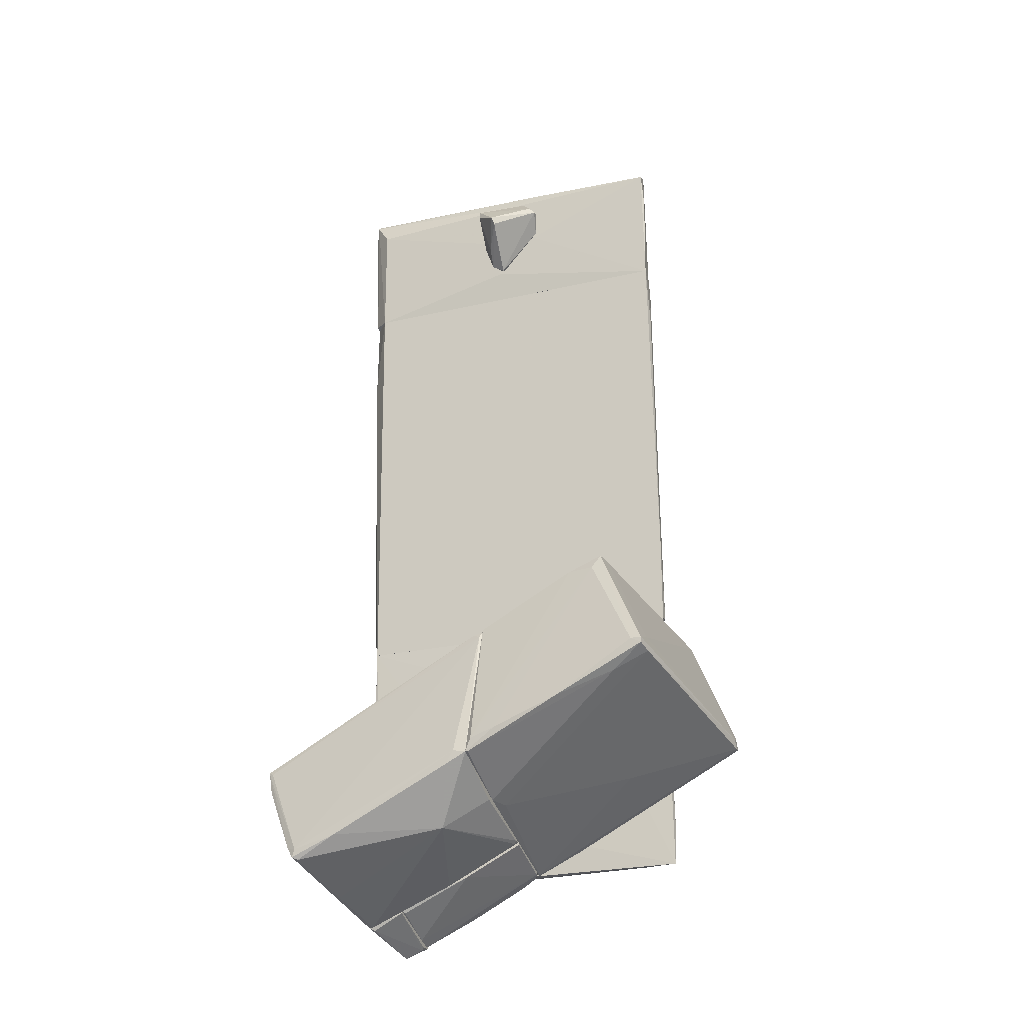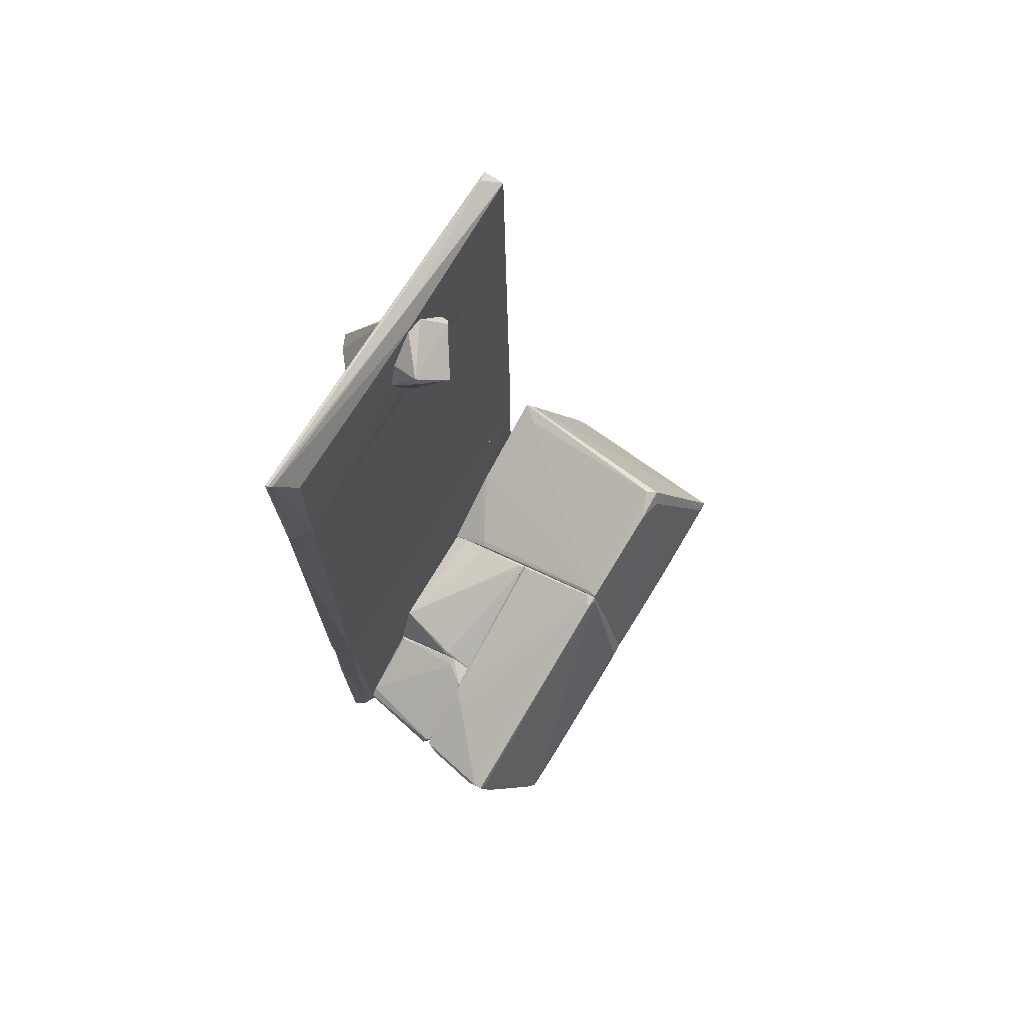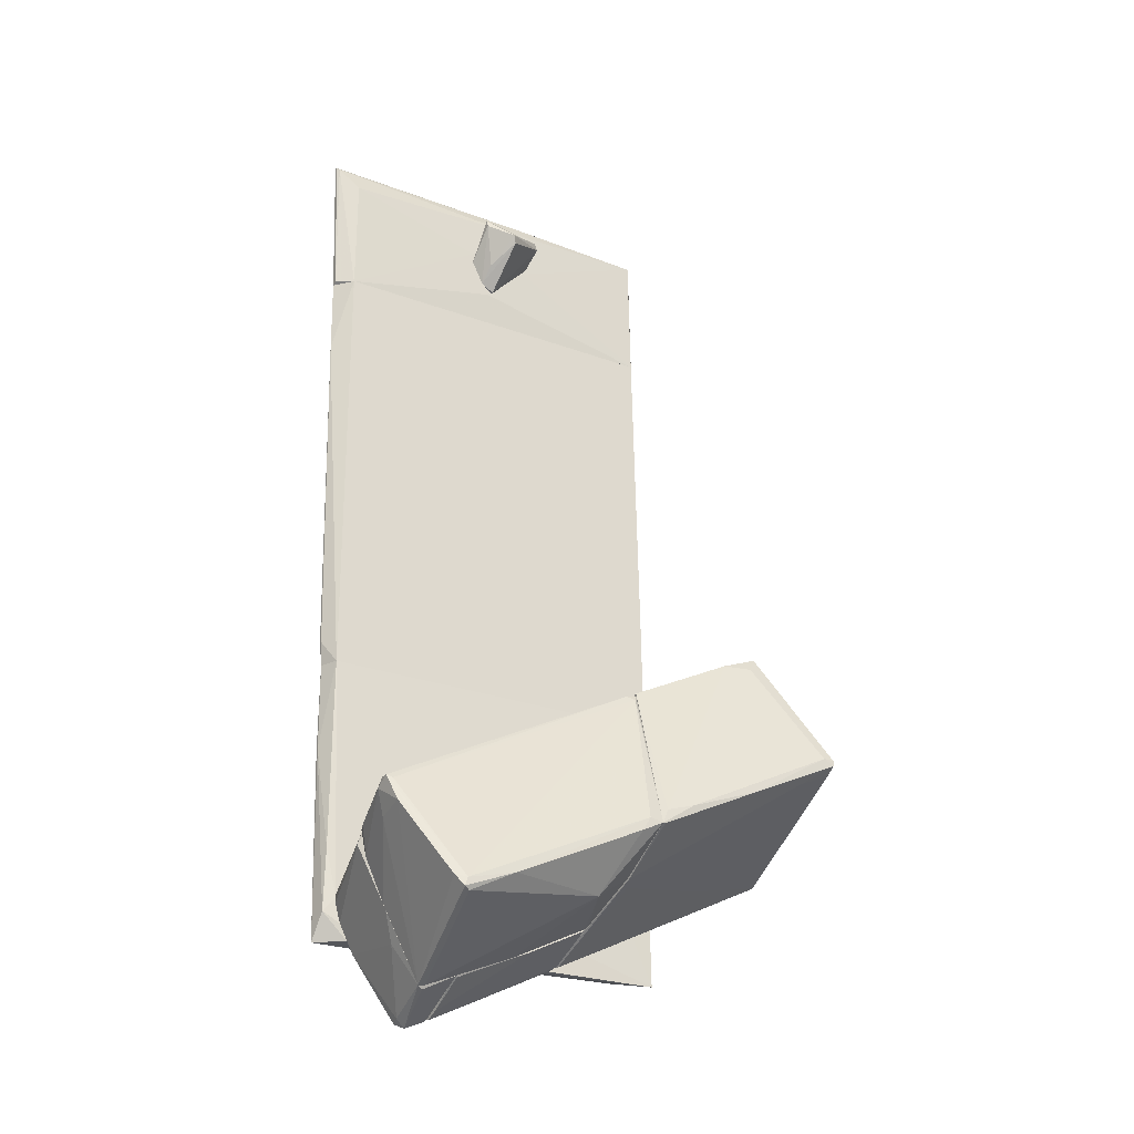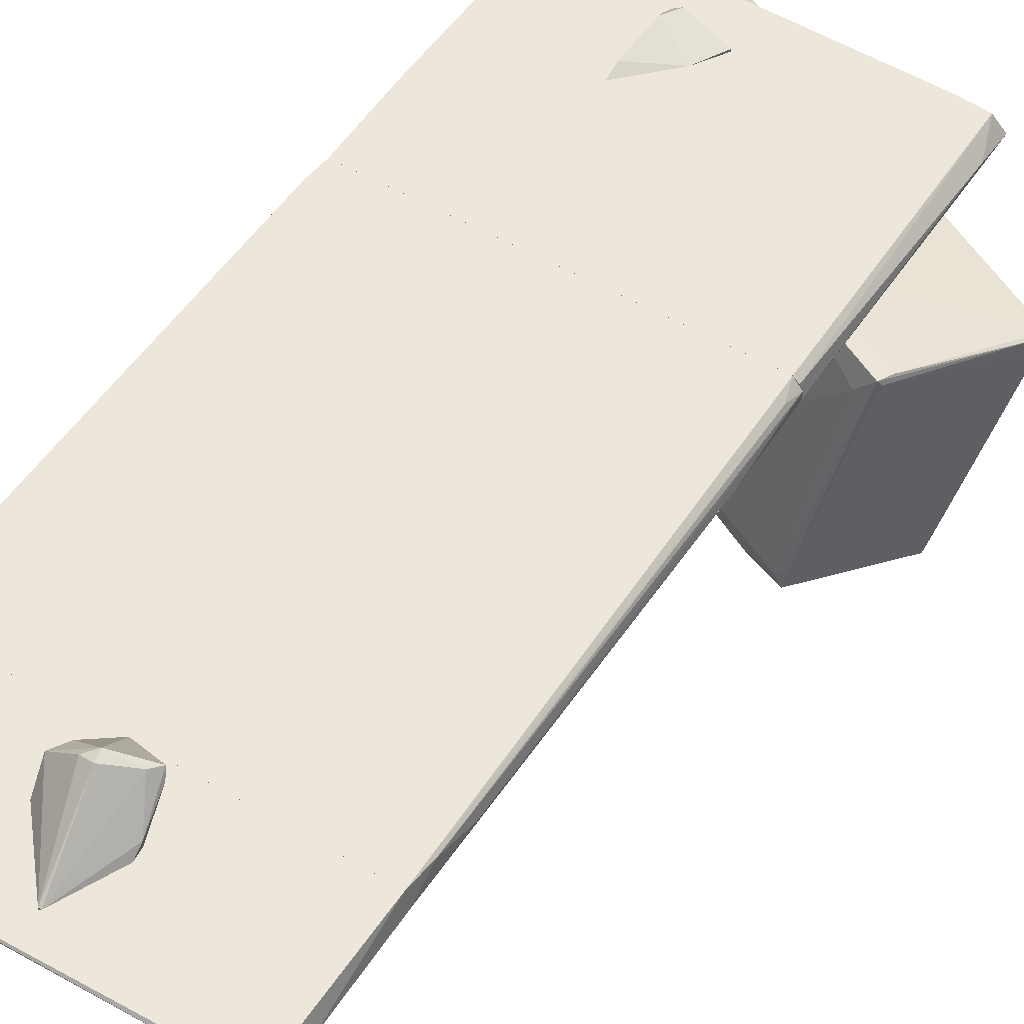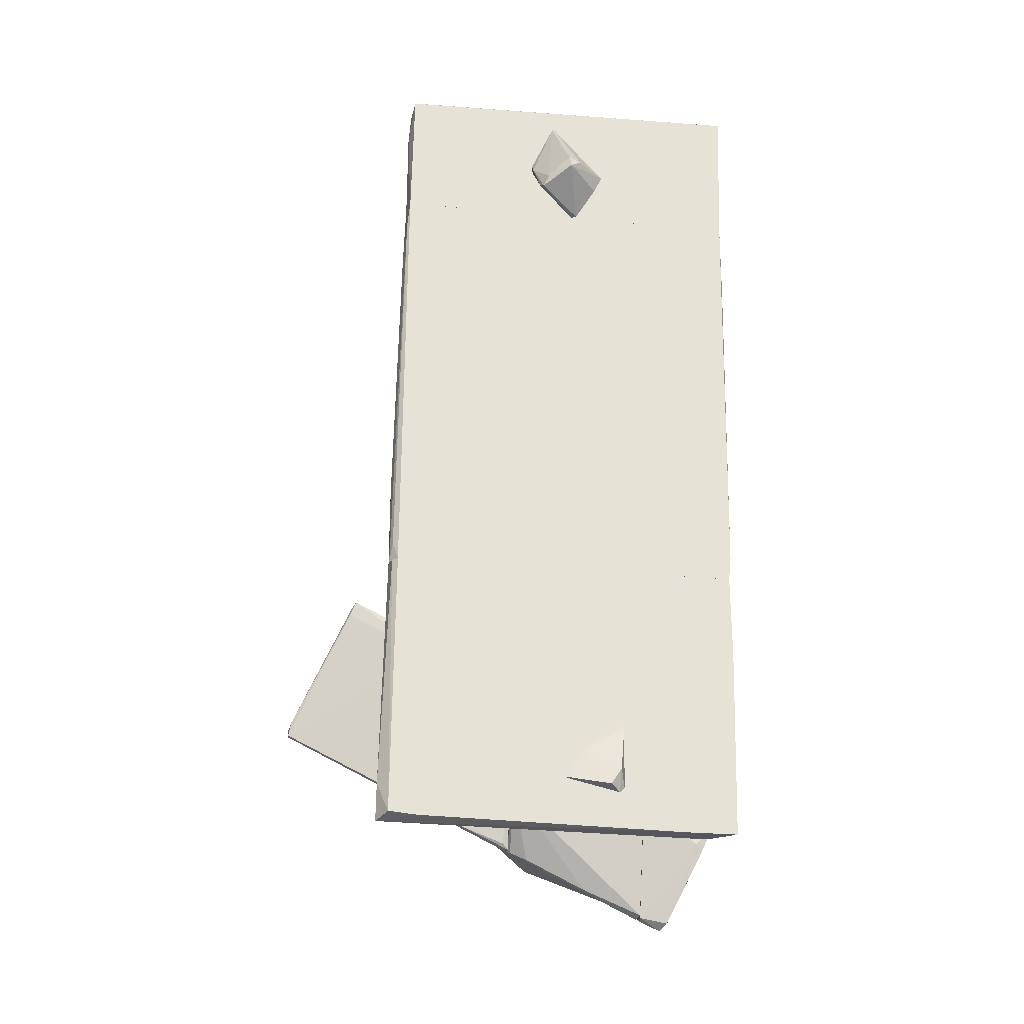
<metadata>
{"format":"obj","ext":"obj","renderer":"f3d","projection":"perspective","resolution":1024,"background":"white","views":[{"elev":-22.7,"azim":-157.7,"up":"+Y"},{"elev":70.8,"azim":121.1,"up":"+Y"},{"elev":-26.4,"azim":149.9,"up":"+Y"},{"elev":52.9,"azim":-148.0,"up":"+Z"},{"elev":-25.9,"azim":-8.9,"up":"+Y"}]}
</metadata>
<code>
o convex_0
v -2.505 4.015 0.1238
v -2.657 -2.304 -0.141
v -2.657 -2.304 -0.02753
v 2.527 -1.964 0.1238
v 2.413 4.015 -0.141
v 2.376 -2.304 -0.141
v -2.543 4.015 -0.141
v 2.641 4.015 0.1238
v -2.543 -2.304 0.1238
v 2.489 -2.304 0.1238
v 2.641 2.879 0.08593
v -2.581 3.068 -0.06538
v -2.543 3.598 0.08593
v 2.527 -1.964 0.08593
v -2.657 -1.093 -0.141
v -2.619 -2.039 0.04811
f 13 3 16
f 2 5 6
f 3 2 6
f 1 5 7
f 5 2 7
f 1 4 8
f 5 1 8
f 4 1 9
f 3 6 9
f 9 6 10
f 4 9 10
f 6 5 11
f 8 4 11
f 5 8 11
f 7 12 13
f 1 7 13
f 12 3 13
f 10 6 14
f 4 10 14
f 6 11 14
f 11 4 14
f 2 3 15
f 7 2 15
f 3 12 15
f 12 7 15
f 9 1 16
f 3 9 16
f 1 13 16
o convex_1
v -2.165 -4.537 -3.66
v -1.635 -3.667 -0.1789
v -1.673 -3.667 -0.1789
v -0.7649 -6.391 -0.7469
v -3.981 -4.801 -0.8603
v -0.7649 -3.175 -2.979
v -2.657 -2.305 -3.055
v -3.111 -2.91 -0.2168
v -0.7649 -5.18 -3.584
v -3.451 -3.932 -3.698
v -0.7649 -4.499 -0.1793
v -0.803 -5.672 -2.676
v -0.7649 -3.932 -0.7469
v -3.451 -3.856 -3.698
v -3.981 -4.801 -0.936
v -2.581 -2.305 -2.903
v -3.981 -4.688 -1.011
v -0.803 -6.391 -0.8224
v -1.219 -4.877 -3.622
v -2.543 -2.494 -3.13
v -2.884 -2.91 -0.482
v -3.149 -2.948 -0.2929
v -2.052 -3.667 -0.1793
v -1.408 -6.088 -0.7466
v -0.803 -3.175 -2.865
v -3.489 -4.008 -3.508
v -0.7649 -4.235 -0.1793
v -3.3 -3.856 -3.698
v -1.825 -3.553 -0.1793
v -0.8786 -4.461 -0.1793
v -3.187 -3.099 -0.255
v -2.543 -5.256 -1.58
v -0.8408 -4.991 -3.584
v -0.8408 -6.315 -0.709
v -2.165 -2.494 -3.055
v -2.997 -4.234 -3.546
v -0.8408 -3.894 -0.709
v -0.803 -5.18 -3.584
v -0.9163 -5.71 -2.449
v -2.694 -2.343 -2.79
v -3.943 -4.612 -0.8224
v -3.414 -3.743 -3.319
f 38 56 58
f 22 20 25
f 18 19 27
f 20 22 27
f 25 20 28
f 27 22 29
f 31 21 33
f 28 20 34
f 21 31 34
f 32 24 37
f 34 20 40
f 21 34 40
f 29 22 41
f 22 32 41
f 32 37 41
f 30 26 42
f 33 30 42
f 31 33 42
f 18 27 43
f 27 29 43
f 17 26 44
f 30 23 44
f 26 30 44
f 35 17 44
f 36 35 44
f 23 36 44
f 19 18 45
f 37 24 45
f 24 39 45
f 39 19 45
f 41 37 45
f 27 19 46
f 39 21 46
f 19 39 46
f 21 40 46
f 21 39 47
f 39 24 47
f 34 31 48
f 31 42 48
f 22 25 49
f 25 35 49
f 35 36 49
f 20 27 50
f 40 20 50
f 27 46 50
f 46 40 50
f 32 22 51
f 23 32 51
f 36 23 51
f 22 49 51
f 49 36 51
f 26 17 52
f 42 26 52
f 29 41 53
f 18 43 53
f 43 29 53
f 45 18 53
f 41 45 53
f 25 28 54
f 17 35 54
f 35 25 54
f 52 17 54
f 28 52 54
f 28 34 55
f 34 48 55
f 48 42 55
f 52 28 55
f 42 52 55
f 23 30 56
f 32 23 56
f 24 32 56
f 38 24 56
f 33 21 57
f 24 38 57
f 38 33 57
f 21 47 57
f 47 24 57
f 30 33 58
f 33 38 58
f 56 30 58
o convex_2
v -0.7647 -5.709 -0.1789
v 2.489 -2.305 0.1238
v 2.489 -3.553 0.1238
v -2.581 -6.164 0.1238
v -2.656 -2.305 -0.1411
v 2.148 -6.05 -0.1789
v -2.543 -2.305 0.1238
v 2.375 -2.305 -0.1411
v 2.413 -6.278 0.1238
v -2.733 -6.239 -0.1411
v -1.559 -3.743 -0.1789
v 2.035 -6.278 -0.1789
v 2.375 -5.899 -0.1032
v 0.824 -4.347 -0.1789
v -2.733 -5.709 -0.06539
v -2.619 -2.305 0.04813
v 2.224 -5.71 -0.1789
v -2.165 -6.201 0.1238
v 2.375 -5.029 -0.1411
v 2.489 -3.553 0.08593
v 1.657 -6.278 0.1238
f 76 68 79
f 61 60 62
f 62 60 65
f 60 63 65
f 63 60 66
f 61 62 67
f 64 59 69
f 63 66 69
f 59 68 69
f 68 63 69
f 59 64 70
f 68 59 70
f 70 64 71
f 67 70 71
f 64 69 72
f 69 66 72
f 68 62 73
f 63 68 73
f 62 65 74
f 65 63 74
f 73 62 74
f 63 73 74
f 71 64 75
f 64 72 75
f 72 66 75
f 67 62 76
f 62 68 76
f 75 66 77
f 71 75 77
f 60 61 78
f 66 60 78
f 61 67 78
f 67 71 78
f 77 66 78
f 71 77 78
f 70 67 79
f 68 70 79
f 67 76 79
o convex_3
v 0.7865 -4.802 0.1995
v -0.04597 -5.559 0.1238
v -0.04597 -5.559 0.1617
v 0.7108 -5.748 0.1617
v 0.5594 -5.672 0.313
v 0.7865 -4.575 0.1238
v 0.7865 -5.672 0.1238
v 0.1811 -5.143 0.1617
v 0.7108 -5.445 0.313
f 87 84 88
f 82 81 83
f 82 83 84
f 83 81 86
f 85 80 86
f 81 85 86
f 81 82 87
f 82 84 87
f 80 85 87
f 85 81 87
f 84 83 88
f 83 86 88
f 86 80 88
f 80 87 88
o convex_4
v 0.4838 4.393 0.3888
v -0.5 4.809 0.1617
v -0.5 4.809 0.2374
v -0.1216 5.717 0.1238
v -0.008083 4.696 0.8427
v 0.143 4.015 0.1238
v 0.5593 4.923 0.1238
v -0.3865 4.28 0.5778
v 0.5973 4.62 0.4266
v 0.02973 4.545 0.8427
v -0.1216 5.717 0.1617
v 0.2188 4.015 0.1617
v -0.5 4.961 0.1238
v 0.1809 4.658 0.767
v -0.1594 5.717 0.1617
v -0.4243 4.355 0.4644
v -0.3108 4.431 0.6535
v 0.5593 4.772 0.1238
f 89 100 106
f 94 92 95
f 89 97 98
f 95 92 99
f 97 95 99
f 96 94 100
f 89 98 100
f 98 96 100
f 90 91 101
f 94 90 101
f 92 94 101
f 93 98 102
f 98 97 102
f 99 93 102
f 97 99 102
f 99 92 103
f 93 99 103
f 101 91 103
f 92 101 103
f 91 90 104
f 90 94 104
f 96 91 104
f 94 96 104
f 91 96 105
f 98 93 105
f 96 98 105
f 103 91 105
f 93 103 105
f 94 95 106
f 97 89 106
f 95 97 106
f 100 94 106
o convex_5
v 2.603 -5.256 -1.768
v -0.7649 -6.05 -1.693
v -0.1594 -6.088 -2.979
v -0.7649 -3.213 -2.979
v 1.997 -6.428 -3.471
v 1.657 -7.148 -1.579
v -0.7649 -3.705 -1.579
v 2.792 -4.954 -2.827
v -0.7649 -5.18 -3.584
v 1.619 -4.689 -1.579
v -0.7649 -6.05 -1.579
v -0.6135 -3.251 -2.979
v 2.527 -5.256 -1.579
v 1.959 -6.315 -3.471
v 2.641 -5.37 -2.45
v 1.581 -7.148 -1.617
v -0.5755 -5.142 -3.584
v 1.922 -6.467 -3.433
v -0.6135 -3.251 -2.903
v 2.792 -4.954 -2.714
v 0.3329 -6.618 -1.617
v -0.727 -3.667 -1.617
v -0.7649 -5.672 -2.714
v 2.187 -6.164 -1.579
v 2.111 -6.277 -3.395
v 1.581 -4.651 -1.617
v 1.316 -6.164 -3.509
v 2.678 -5.294 -2.941
v 2.716 -4.991 -2.865
v 1.732 -6.845 -2.45
v -0.727 -3.289 -3.017
v -0.462 -5.331 -3.584
v 2.792 -5.067 -2.601
v 2.451 -5.596 -1.579
v 1.77 -4.689 -1.806
v -0.727 -6.088 -1.655
v -0.727 -3.213 -2.865
f 128 132 143
f 110 108 113
f 108 110 115
f 113 108 117
f 116 113 119
f 113 117 119
f 114 118 125
f 119 107 126
f 114 125 126
f 112 117 127
f 109 122 127
f 122 112 127
f 113 116 128
f 109 108 129
f 115 109 129
f 108 115 129
f 117 112 130
f 119 117 130
f 112 121 130
f 112 111 131
f 111 120 131
f 120 114 131
f 128 116 132
f 120 111 133
f 123 120 133
f 111 124 133
f 124 109 133
f 121 112 134
f 112 131 134
f 131 114 134
f 118 114 135
f 114 120 135
f 111 112 136
f 122 109 136
f 112 122 136
f 124 111 136
f 109 124 136
f 115 110 137
f 110 118 137
f 123 115 137
f 120 123 137
f 118 135 137
f 135 120 137
f 109 115 138
f 115 123 138
f 133 109 138
f 123 133 138
f 126 107 139
f 114 126 139
f 121 134 139
f 134 114 139
f 107 119 140
f 119 130 140
f 130 121 140
f 139 107 140
f 121 139 140
f 116 119 141
f 119 126 141
f 126 125 141
f 132 116 141
f 125 132 141
f 108 109 142
f 117 108 142
f 109 127 142
f 127 117 142
f 110 113 143
f 118 110 143
f 125 118 143
f 113 128 143
f 132 125 143
o convex_6
v 0.4081 5.036 -0.179
v -0.6136 5.452 -0.4438
v -0.6136 5.452 -0.3304
v 0.06739 4.545 -0.179
v 0.02958 5.263 -0.86
v -0.08392 5.793 -0.179
v 0.3702 5.604 -0.5572
v -0.5379 5.188 -0.179
v -0.3108 5.793 -0.2168
v 0.2188 4.885 -0.4438
v -0.00832 5.15 -0.8221
v 0.2944 5.452 -0.179
v -0.5379 5.528 -0.4817
v 0.3702 5.49 -0.5951
v 0.06739 4.545 -0.2168
v 0.2566 4.658 -0.2168
f 147 158 159
f 147 144 149
f 146 145 151
f 147 149 151
f 151 149 152
f 145 146 152
f 149 150 152
f 146 151 152
f 145 148 154
f 148 153 154
f 149 144 155
f 144 150 155
f 150 149 155
f 148 145 156
f 150 148 156
f 145 152 156
f 152 150 156
f 150 144 157
f 148 150 157
f 153 148 157
f 151 145 158
f 147 151 158
f 145 154 158
f 158 154 159
f 144 147 159
f 154 153 159
f 157 144 159
f 153 157 159
o convex_7
v -2.543 5.414 -0.1032
v 2.716 6.172 0.1238
v 2.716 6.134 0.1238
v 2.414 4.015 -0.1411
v -2.505 4.015 0.1238
v 2.641 4.015 0.1238
v -2.467 6.02 0.1238
v -0.1591 5.831 -0.1789
v -2.543 4.015 -0.1411
v 2.414 5.755 -0.1411
v -2.505 5.907 -0.1411
v 0.1431 4.507 -0.1789
v 2.716 6.172 0.08593
v -2.316 6.058 0.08593
v -0.4999 5.112 -0.1789
v -0.4618 6.02 -0.06539
v 0.4077 5.188 -0.1789
v 2.641 4.053 0.04809
v 2.678 6.134 0.04809
f 177 163 178
f 162 164 165
f 164 163 165
f 162 161 166
f 160 164 166
f 164 162 166
f 164 160 168
f 163 164 168
f 160 166 170
f 168 160 170
f 163 168 171
f 161 162 172
f 166 161 173
f 170 166 173
f 161 172 173
f 170 167 174
f 168 170 174
f 171 168 174
f 167 171 174
f 167 170 175
f 170 173 175
f 173 172 175
f 169 163 176
f 167 169 176
f 163 171 176
f 171 167 176
f 162 165 177
f 165 163 177
f 172 162 177
f 172 177 178
f 163 169 178
f 169 167 178
f 167 175 178
f 175 172 178
o convex_8
v 1.127 -4.991 -0.3303
v -0.7649 -6.391 -0.8602
v -0.7269 -6.429 -0.7845
v 1.127 -6.921 -1.579
v -0.7649 -3.705 -1.579
v -0.7649 -4.273 -0.179
v 1.127 -7.299 -0.6331
v 1.127 -4.613 -1.579
v -0.7649 -6.088 -1.579
v 0.862 -4.348 -0.179
v -0.7649 -5.709 -0.179
v 1.127 -5.785 -0.179
v 1.089 -7.261 -0.9357
v -0.7269 -3.932 -0.7845
v 1.089 -4.5 -1.125
v 0.3324 -6.958 -0.6709
v 0.06754 -6.504 -1.579
v -0.7269 -3.705 -1.503
v 0.7105 -5.823 -0.179
v -0.4999 -6.542 -0.7089
v 1.089 -7.337 -0.7466
v 1.127 -5.067 -0.179
v 1.127 -4.537 -1.125
v -0.7649 -4.121 -0.406
v -0.7269 -3.705 -1.579
v 1.089 -6.958 -1.541
f 191 195 204
f 183 180 184
f 182 179 185
f 179 182 186
f 183 186 187
f 180 183 187
f 180 181 189
f 184 180 189
f 188 184 189
f 188 189 190
f 185 179 190
f 185 189 194
f 186 182 195
f 187 186 195
f 180 187 195
f 191 180 195
f 183 192 196
f 192 188 196
f 189 185 197
f 190 189 197
f 185 190 197
f 189 181 198
f 181 194 198
f 194 189 198
f 181 180 199
f 182 185 199
f 180 191 199
f 191 182 199
f 194 181 199
f 185 194 199
f 188 190 200
f 190 179 200
f 179 186 201
f 186 193 201
f 193 188 201
f 200 179 201
f 188 200 201
f 183 184 202
f 184 188 202
f 192 183 202
f 188 192 202
f 186 183 203
f 193 186 203
f 188 193 203
f 183 196 203
f 196 188 203
f 182 191 204
f 195 182 204
o convex_9
v 2.451 -5.218 -1.579
v 1.127 -7.337 -0.7845
v 1.165 -7.375 -0.7466
v 1.127 -5.105 -0.1789
v 1.127 -4.651 -1.579
v 2.224 -5.786 -0.1789
v 1.657 -7.148 -1.579
v 1.127 -6.959 -1.579
v 1.506 -7.413 -0.5953
v 2.527 -5.407 -1.465
v 1.127 -5.824 -0.1789
v 1.241 -4.575 -1.276
v 2.111 -5.559 -0.1789
v 1.959 -6.467 -0.2169
v 2.149 -6.24 -1.579
v 1.127 -7.337 -0.6331
v 1.468 -4.613 -1.579
v 1.43 -7.488 -0.7466
v 1.884 -6.353 -0.1789
v 2.489 -5.256 -1.503
v 1.127 -4.537 -1.276
v 1.165 -5.067 -0.2169
v 1.959 -6.618 -1.39
v 2.149 -6.05 -0.1789
v 2.224 -5.672 -0.1789
v 1.581 -7.186 -1.541
v 1.543 -7.375 -0.7466
f 227 218 231
f 206 208 209
f 209 205 211
f 207 206 212
f 206 209 212
f 209 211 212
f 208 206 215
f 210 208 215
f 208 210 217
f 211 205 219
f 205 214 219
f 214 218 219
f 206 207 220
f 215 206 220
f 205 209 221
f 220 207 222
f 213 220 222
f 210 215 223
f 213 218 223
f 220 213 223
f 215 220 223
f 214 205 224
f 216 217 224
f 205 221 224
f 221 216 224
f 209 208 225
f 221 209 225
f 216 221 225
f 208 217 226
f 217 216 226
f 225 208 226
f 216 225 226
f 211 219 227
f 219 218 227
f 214 210 228
f 218 214 228
f 210 223 228
f 223 218 228
f 210 214 229
f 217 210 229
f 214 224 229
f 224 217 229
f 207 212 230
f 212 211 230
f 222 207 230
f 211 222 230
f 218 213 231
f 222 211 231
f 213 222 231
f 211 227 231

</code>
